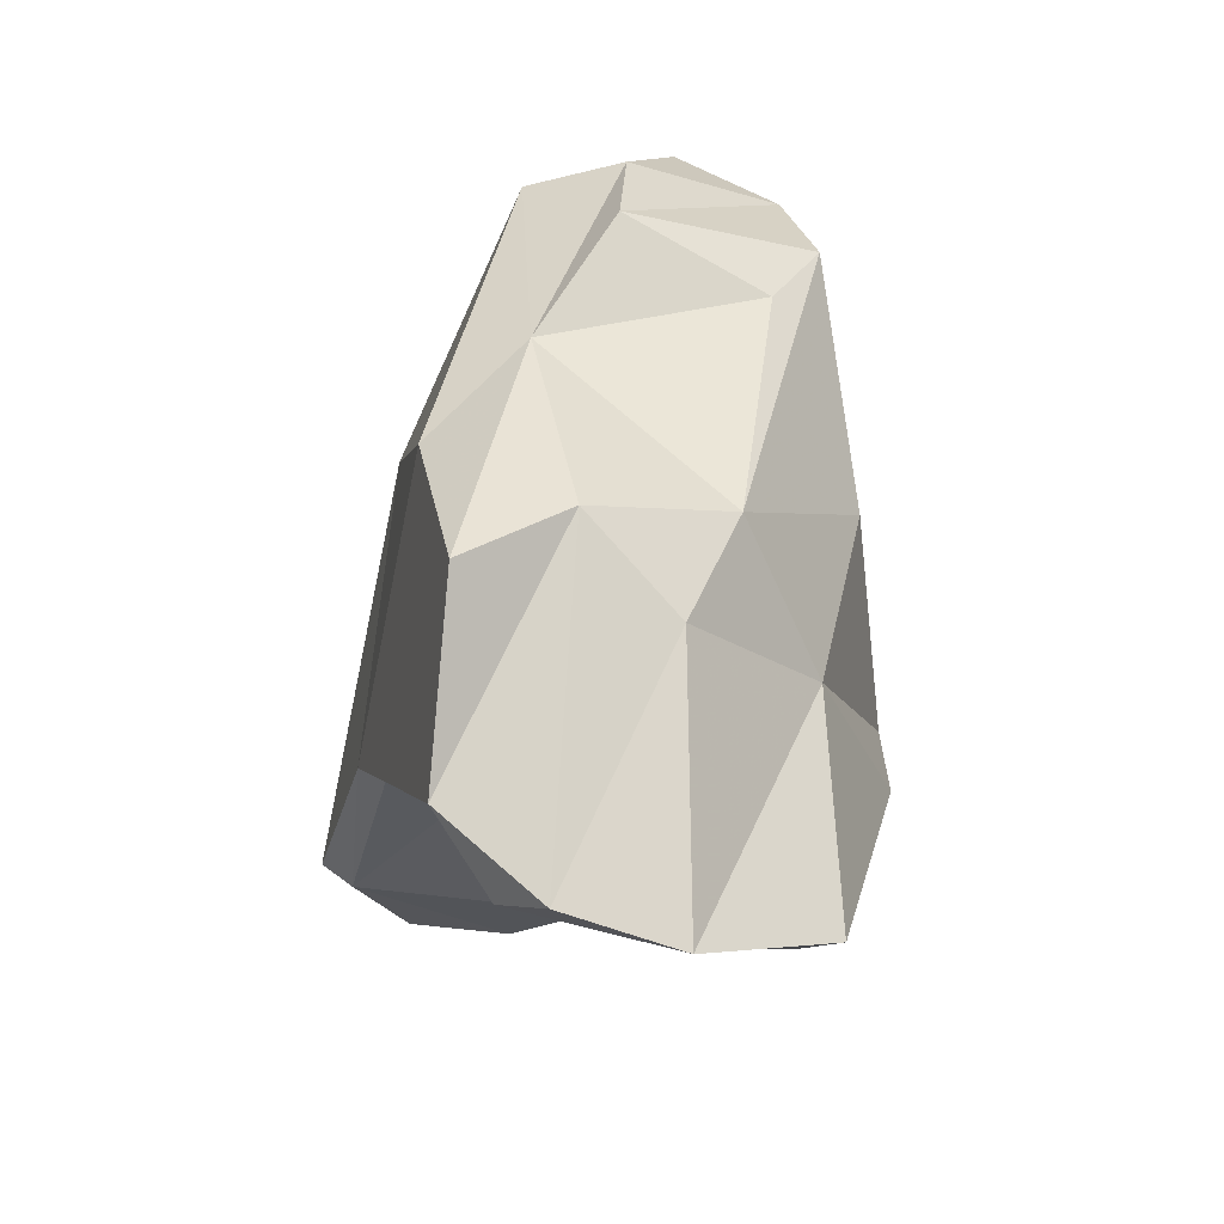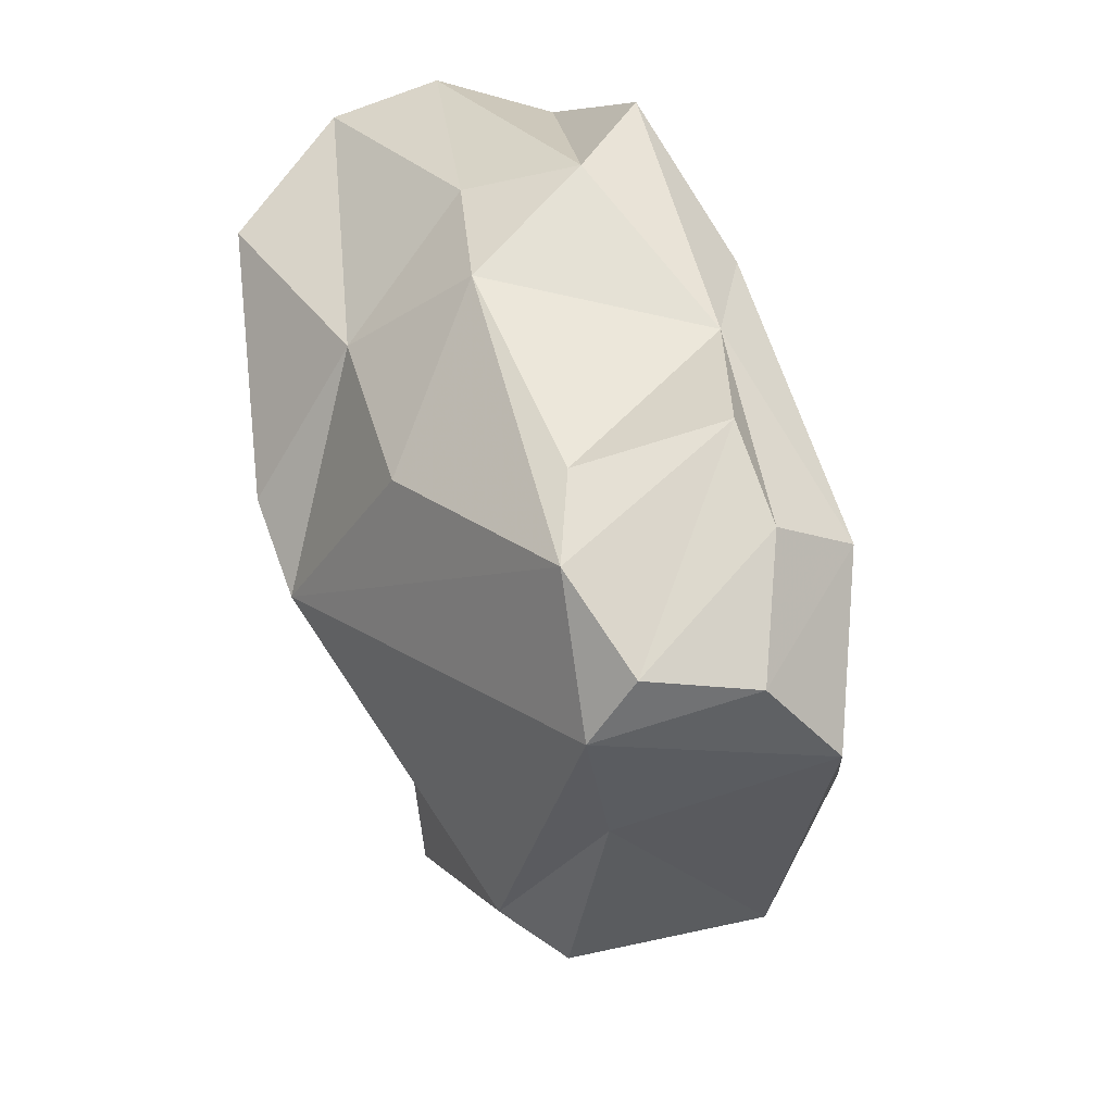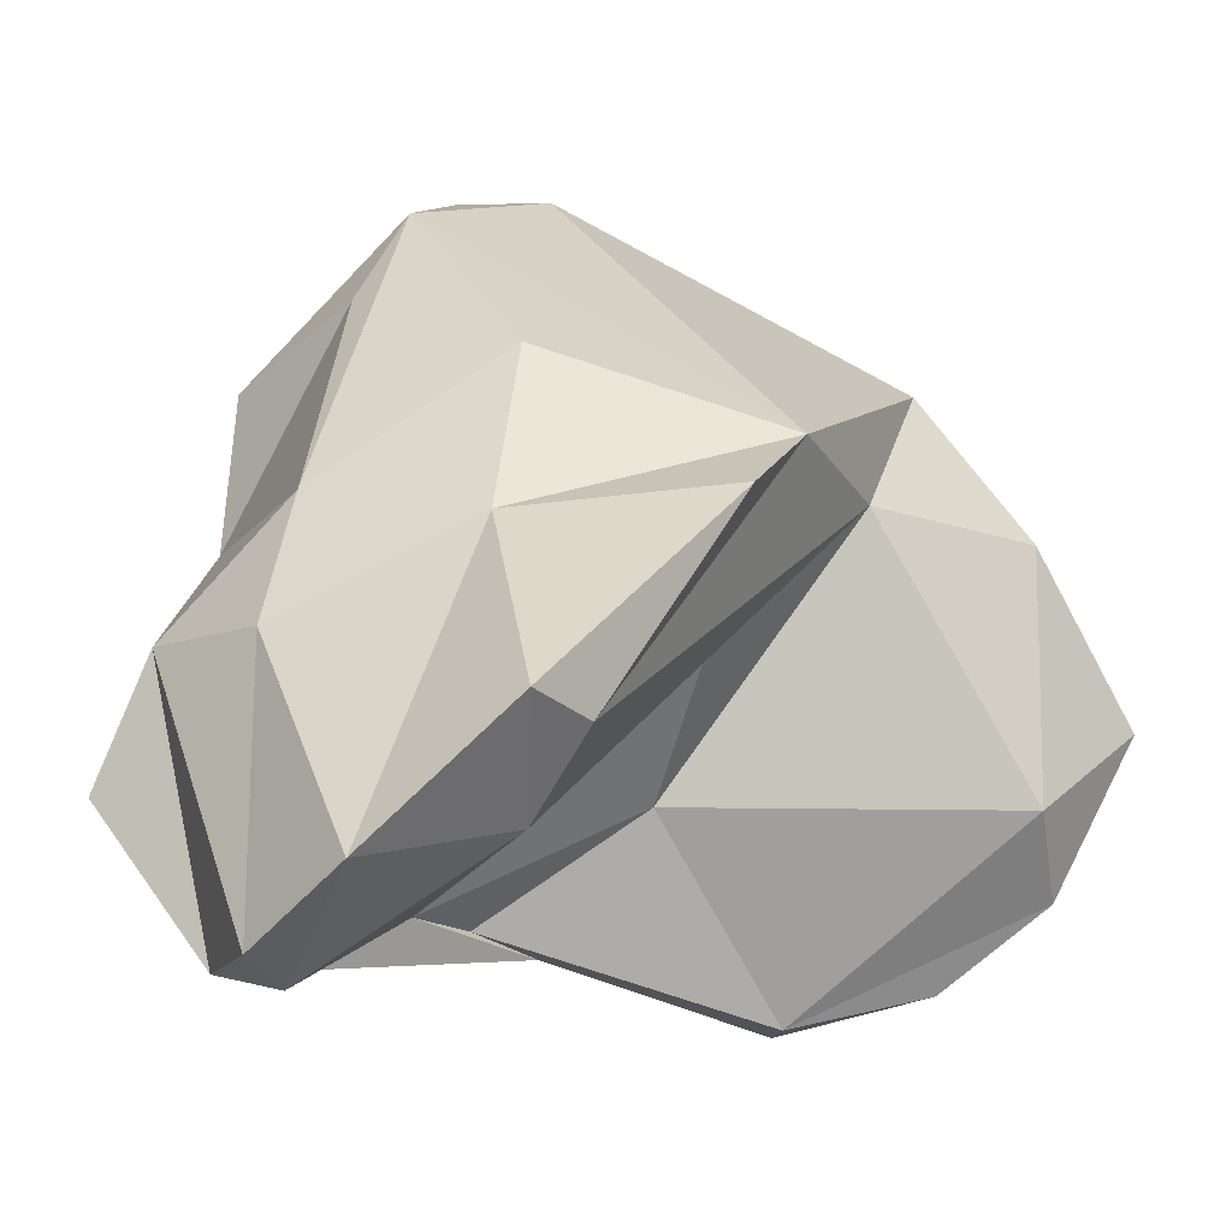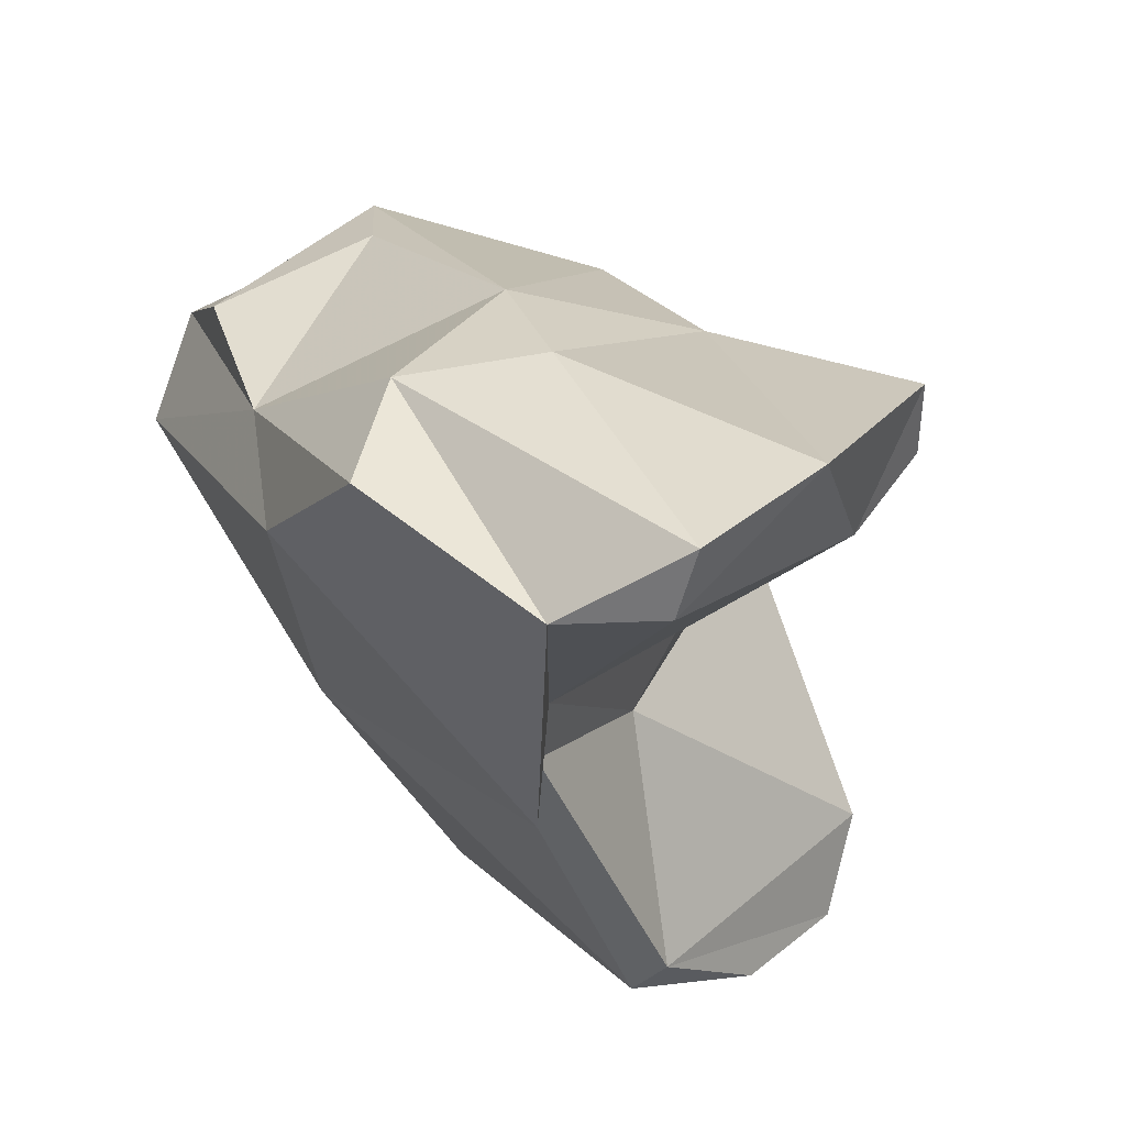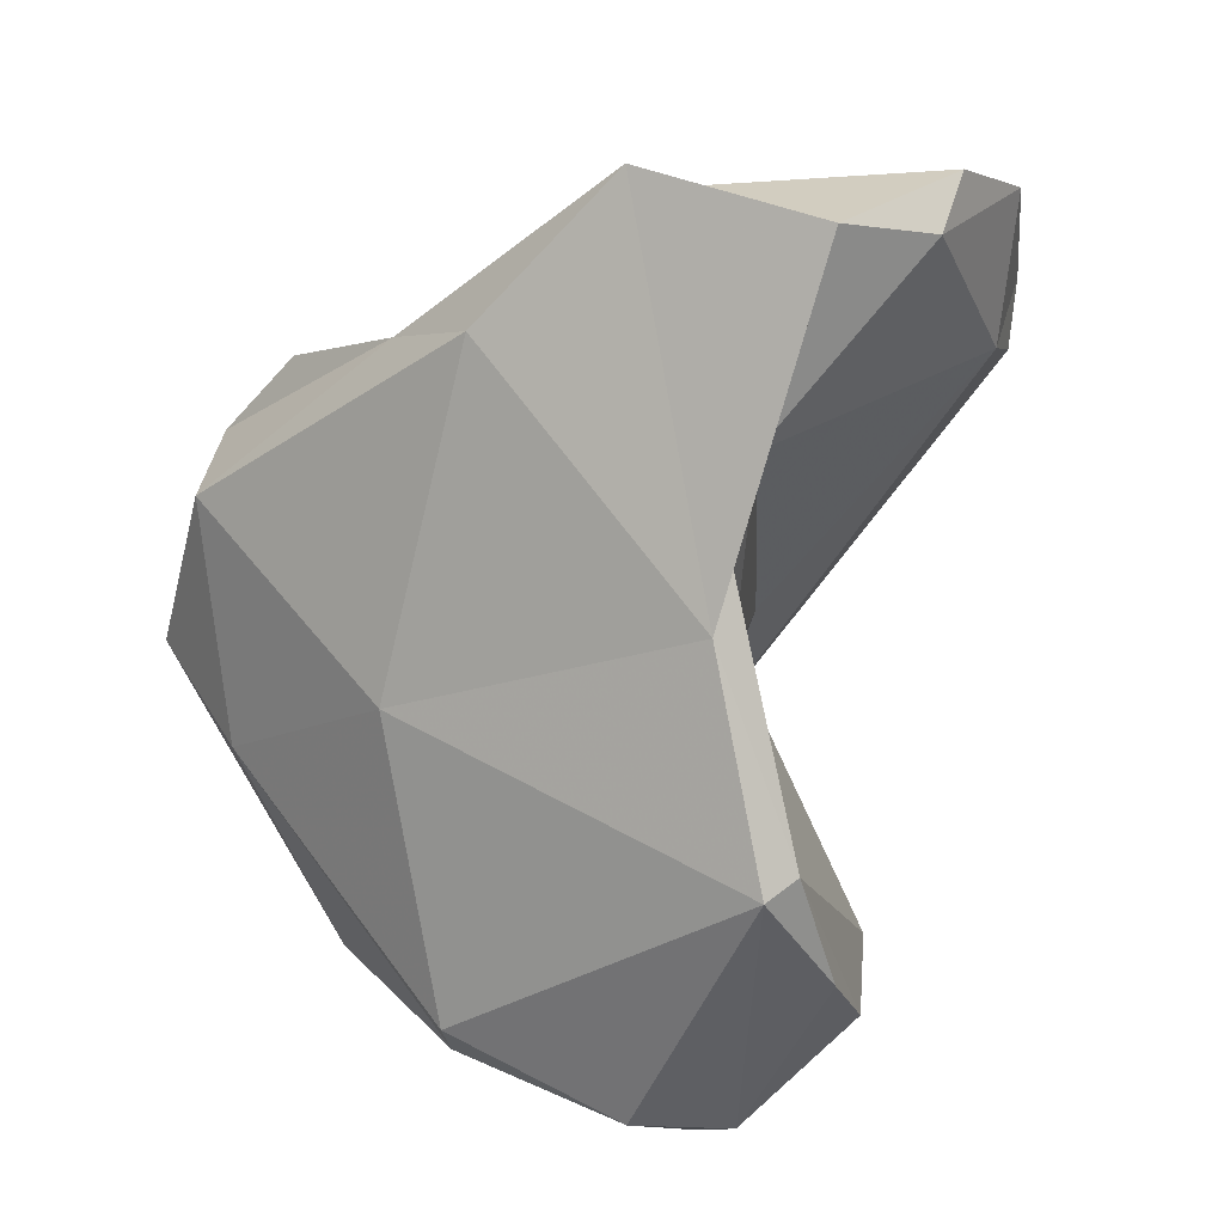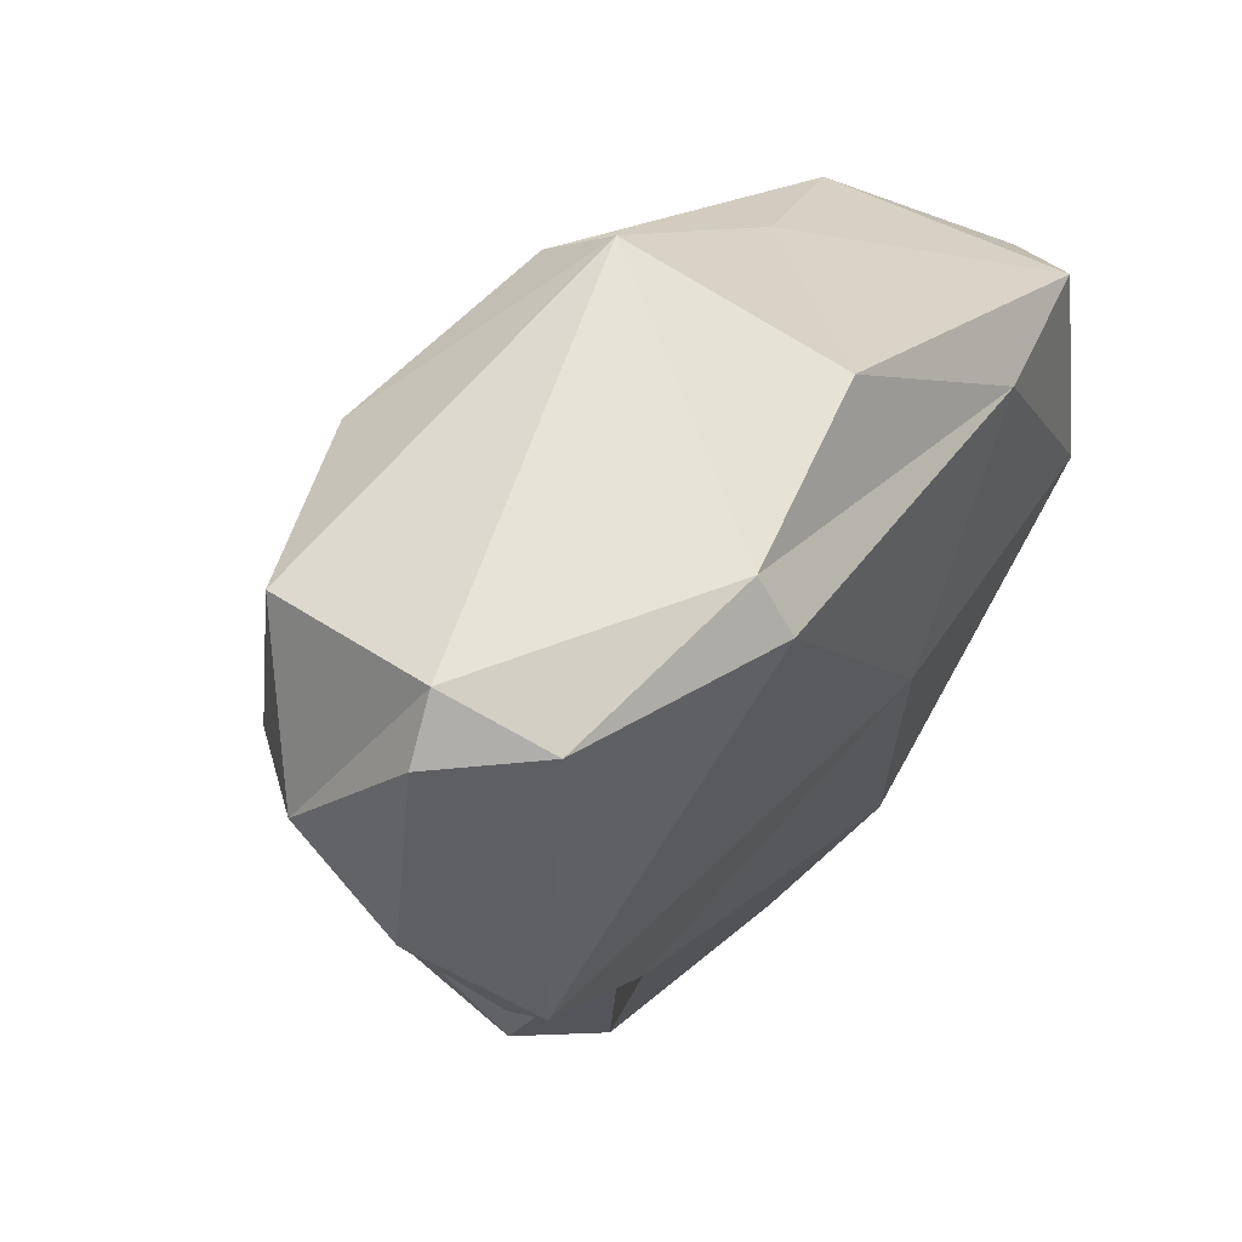
<metadata>
{"format":"obj","ext":"obj","renderer":"f3d","projection":"perspective","resolution":1024,"background":"white","views":[{"elev":78.3,"azim":-124.8,"up":"+Y"},{"elev":18.2,"azim":23.4,"up":"+Y"},{"elev":1.4,"azim":-121.3,"up":"+Z"},{"elev":-25.3,"azim":-163.1,"up":"+Z"},{"elev":20.1,"azim":162.3,"up":"+Y"},{"elev":-18.5,"azim":14.0,"up":"+Z"}]}
</metadata>
<code>
v 145.2 283.5 87.09
v 146.5 284.2 84.93
v 144.6 285.2 87.84
v 147.3 278.4 91.83
v 146.2 288.4 84.6
v 151.7 276.8 87.94
v 151.7 272.3 91.39
v 149.9 268.6 84.37
v 150.9 267.6 82.04
v 153.9 282.9 82.37
v 153.8 273.2 79.14
v 152.2 288.5 81.71
v 149.6 288 81.65
v 152.5 269.7 79.84
v 151.3 264.8 85.93
v 148.7 289.3 82.55
v 150.1 283.1 91.26
v 151.8 267.3 90.47
v 156 288.1 88.3
v 154.3 264.8 82.02
v 153.6 276.9 84.54
v 154.9 264.1 83.46
v 152.5 287.3 88.84
v 154.8 281 81.85
v 154.9 272.8 78.79
v 159.7 279.9 98.34
v 153.3 280.5 94.96
v 148.9 275.9 92.89
v 157.9 266.6 93.62
v 156 267.9 94.11
v 157.2 265.3 82.22
v 156.3 289.5 85.1
v 155.5 278.9 80.99
v 160.8 266.2 85.91
v 162.3 275.7 86.6
v 154.2 285.5 91.7
v 159.9 285.4 86.39
v 161.3 267.3 84.95
v 158.9 281.8 96.19
v 160.1 271.9 96.01
v 162.7 283 94.08
v 162 277.4 98.87
v 162.6 267.3 90.39
v 160.6 275.5 98.9
v 166.3 274.8 95.5
v 160.8 284.3 90.21
v 165.1 272.9 92.1
v 164.3 280.7 95.47
v 165.6 279.7 93.05
v 164.8 277.1 97.4
g foo
f 15 8 9
f 20 22 9
f 22 15 9
f 22 20 31
f 20 9 14
f 25 31 20
f 8 11 9
f 14 9 11
f 25 20 14
f 25 14 11
f 18 15 29
f 22 29 15
f 34 29 22
f 18 8 15
f 34 22 31
f 31 38 34
f 18 7 8
f 38 31 25
f 8 7 21
f 21 11 8
f 38 25 35
f 25 33 35
f 24 11 21
f 11 33 25
f 33 11 24
f 43 29 34
f 30 18 29
f 38 47 34
f 47 43 34
f 7 18 30
f 30 28 7
f 35 47 38
f 7 6 21
f 28 4 1
f 7 28 1
f 3 1 4
f 10 21 6
f 21 10 24
f 2 7 1
f 6 7 2
f 10 33 24
f 10 6 2
f 2 1 3
f 13 10 2
f 33 10 12
f 3 5 2
f 12 10 13
f 13 2 5
f 16 13 5
f 12 13 16
f 30 29 40
f 40 29 43
f 45 40 43
f 45 43 47
f 49 47 35
f 35 37 49
f 17 4 28
f 27 17 28
f 3 4 17
f 37 35 33
f 5 3 17
f 23 5 17
f 37 33 32
f 33 12 32
f 16 5 23
f 19 16 23
f 19 12 16
f 19 32 12
f 45 44 40
f 30 40 44
f 28 30 44
f 44 26 28
f 49 45 47
f 26 27 28
f 36 27 26
f 39 36 26
f 46 49 37
f 17 27 36
f 46 36 39
f 39 41 46
f 23 17 36
f 19 36 46
f 32 19 46
f 23 36 19
f 46 37 32
f 50 42 44
f 50 44 45
f 26 44 42
f 49 50 45
f 48 42 50
f 48 50 49
f 41 26 42
f 41 42 48
f 39 26 41
f 48 46 41
f 48 49 46
g

</code>
